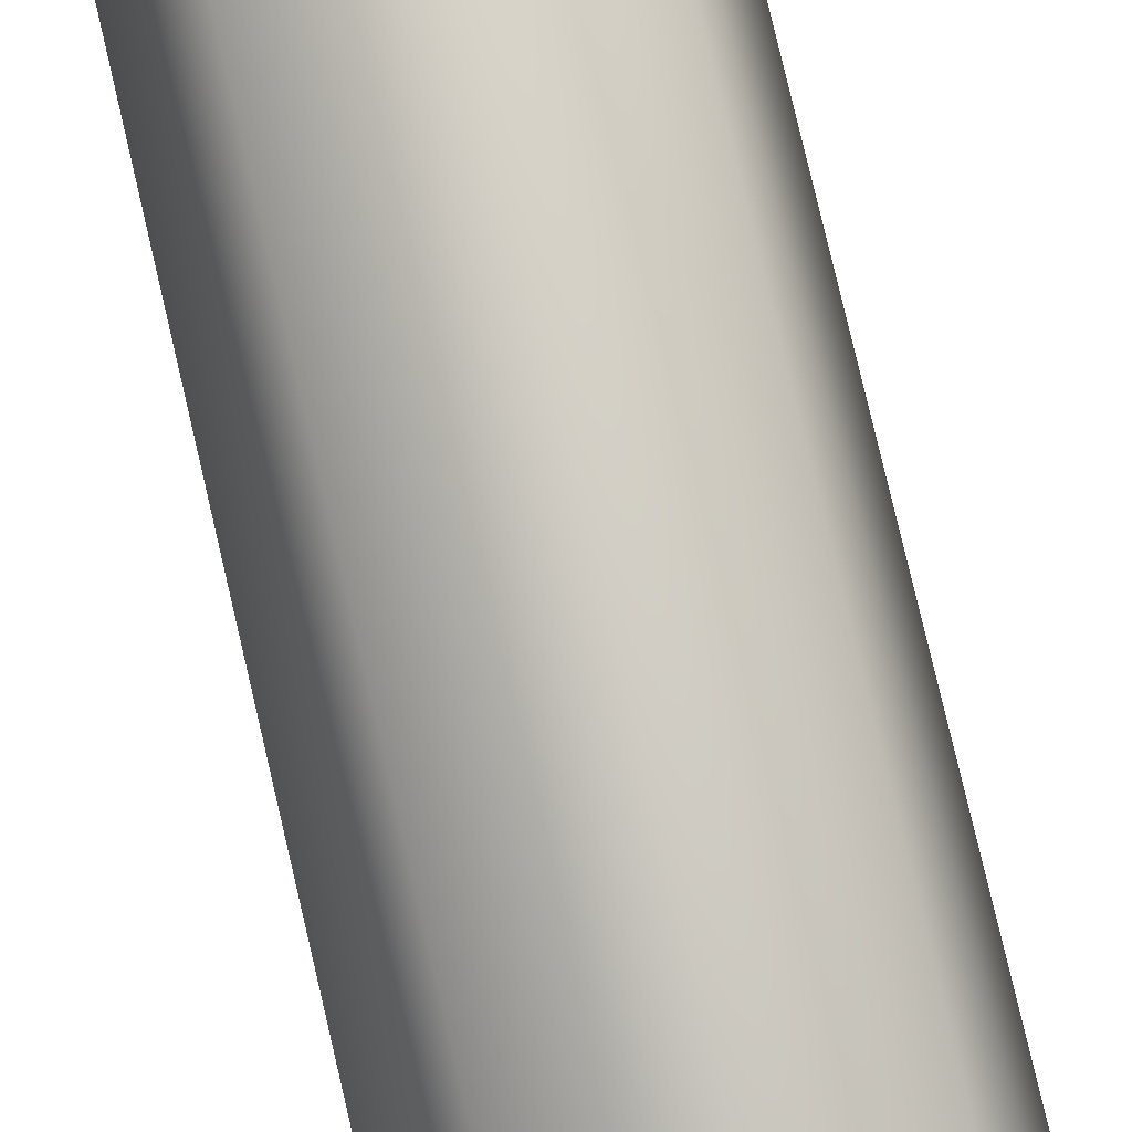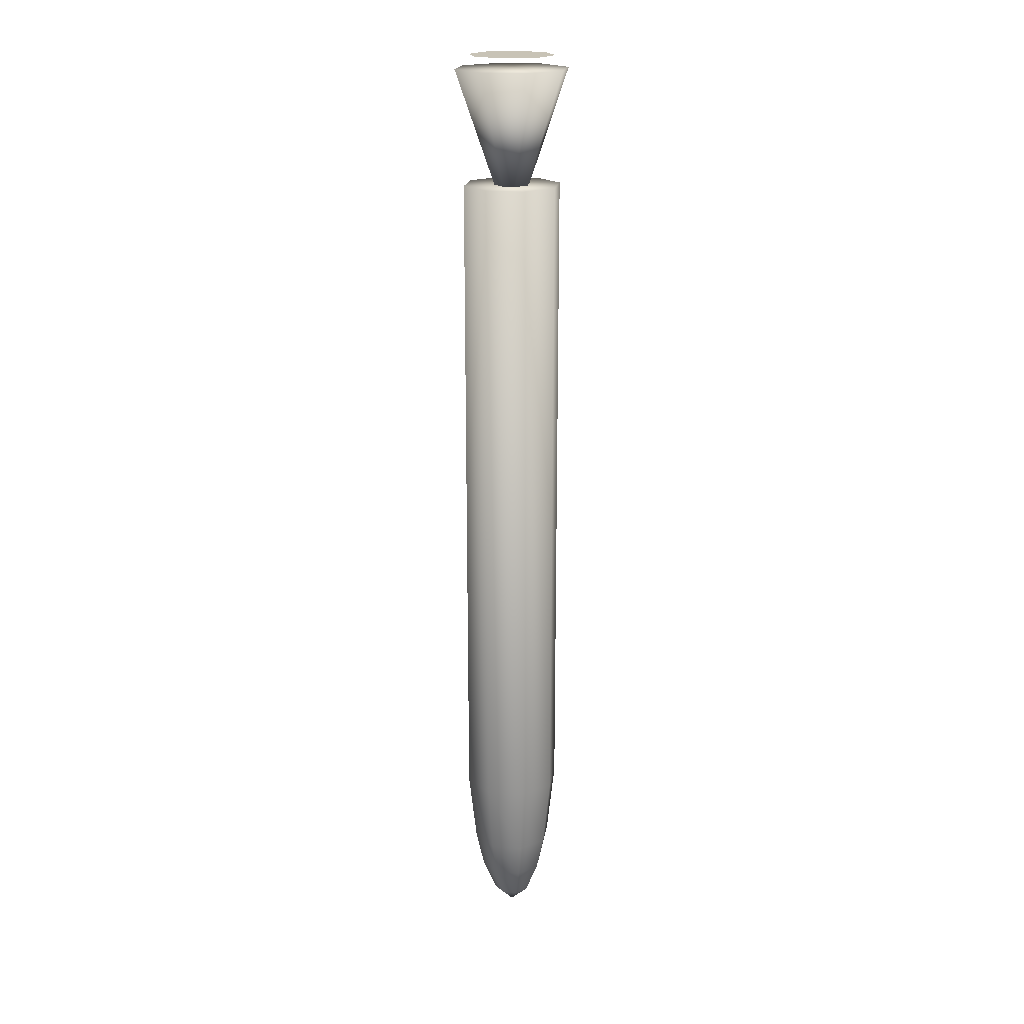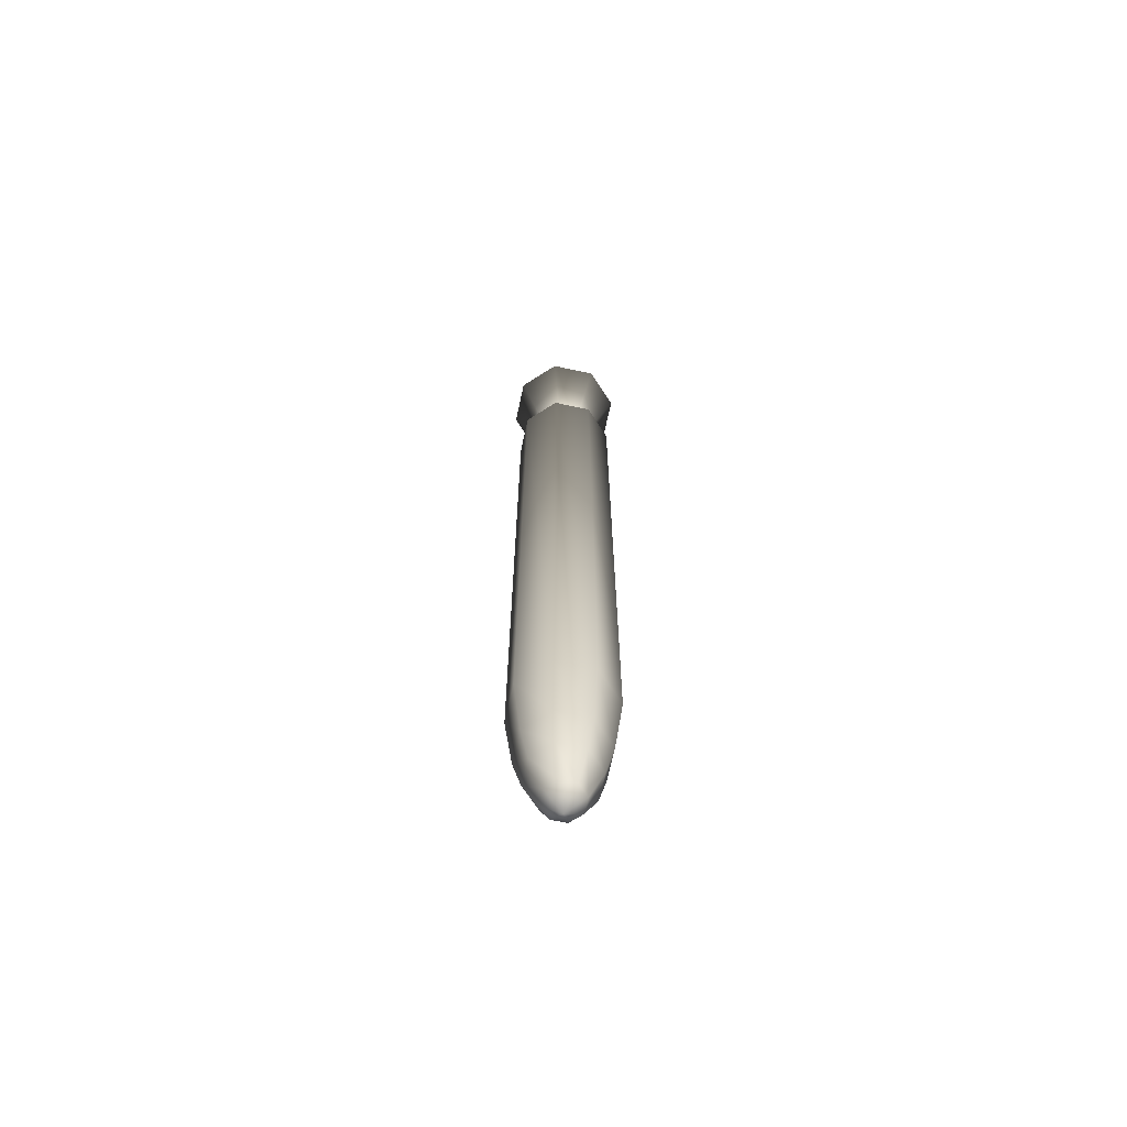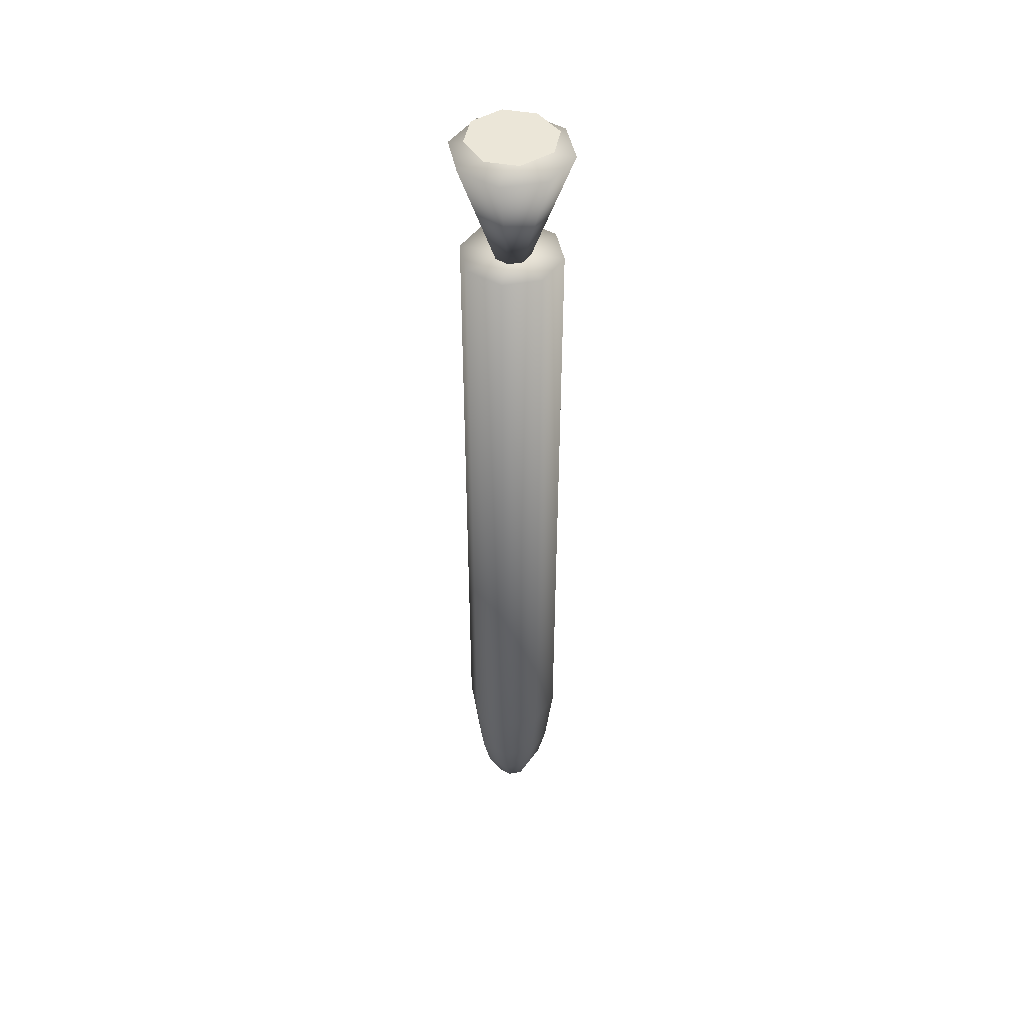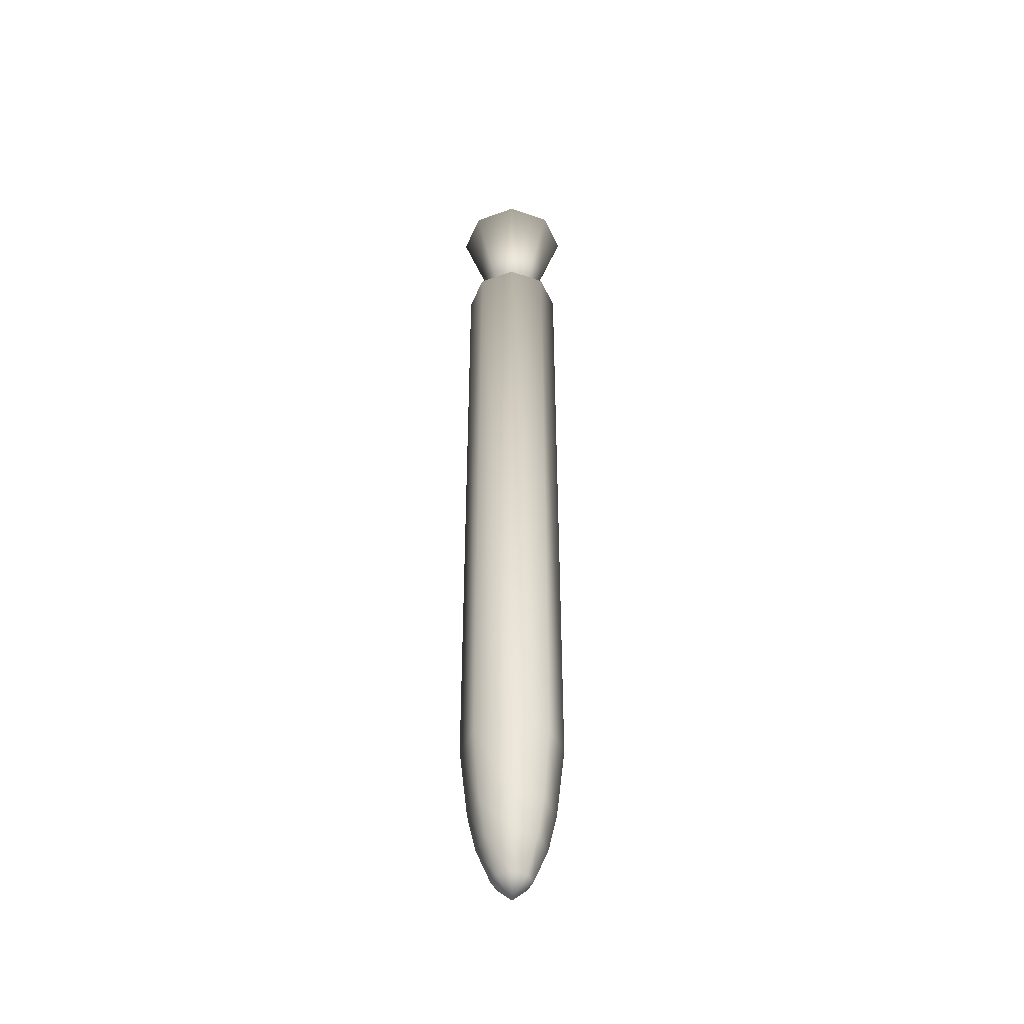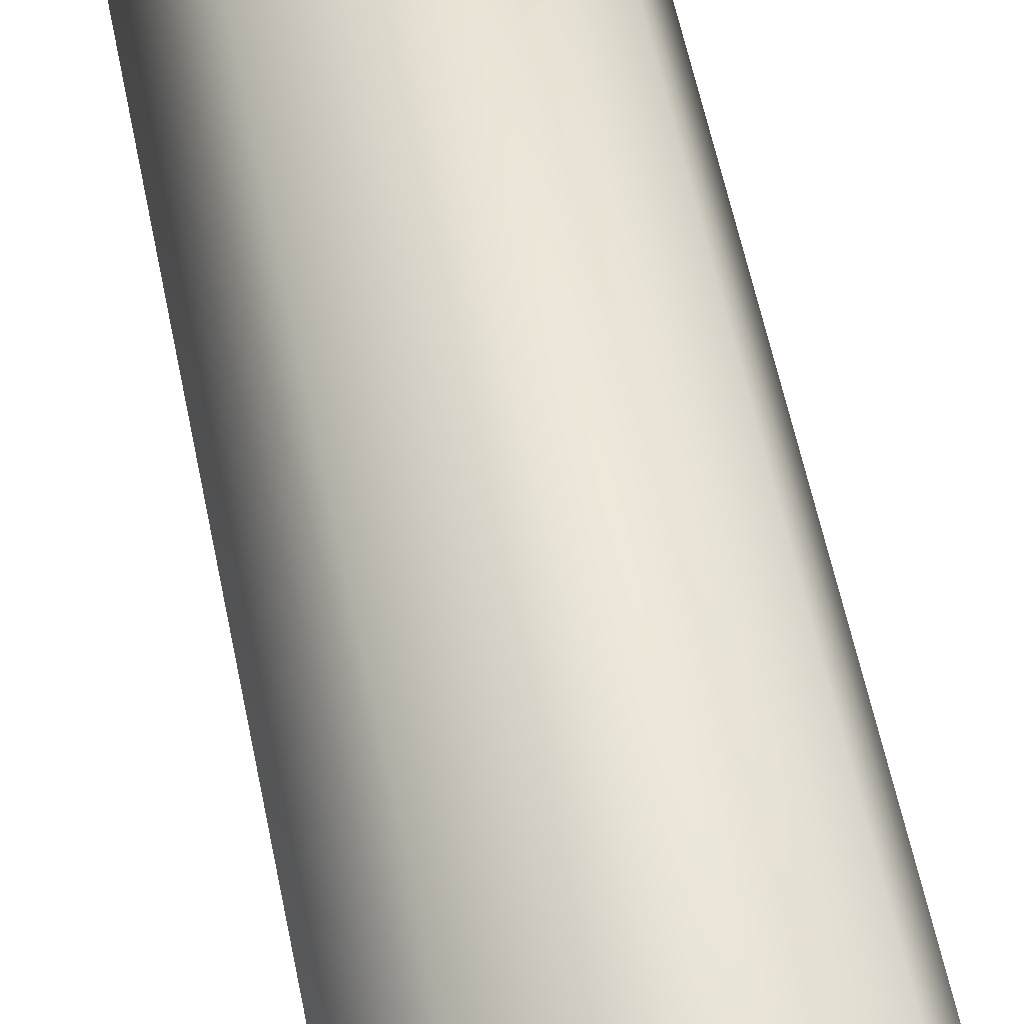
<metadata>
{"format":"obj","ext":"obj","renderer":"f3d","projection":"perspective","resolution":1024,"background":"white","views":[{"elev":67.2,"azim":-12.4,"up":"+Y"},{"elev":19.5,"azim":-58.4,"up":"+Z"},{"elev":-66.9,"azim":-34.7,"up":"+Z"},{"elev":46.5,"azim":-78.8,"up":"+Z"},{"elev":-43.9,"azim":-134.3,"up":"+Z"},{"elev":31.6,"azim":-7.1,"up":"+Y"}]}
</metadata>
<code>
g body
v 0 -0 0.3441
v 0.045 -0 0.3441
v 0.03182 -0.03182 0.3441
v 0 -0.045 0.3441
v -0.03182 -0.03182 0.3441
v -0.045 -0 0.3441
v -0.03182 0.03182 0.3441
v 0 0.045 0.3441
v 0.03182 0.03182 0.3441
v 0.045 0 -0.2596
v 0.03182 -0.03182 -0.2596
v 0 -0.045 -0.2596
v -0.03182 -0.03182 -0.2596
v -0.045 0 -0.2596
v -0.03182 0.03182 -0.2596
v 0 0.045 -0.2596
v 0.03182 0.03182 -0.2596
v 0 0 -0.4059
v 0.0375 0 -0.3254
v 0.02652 -0.02652 -0.3254
v 0 -0.0375 -0.3254
v -0.02652 -0.02652 -0.3254
v -0.0375 0 -0.3254
v -0.02652 0.02652 -0.3254
v 0 0.0375 -0.3254
v 0.02652 0.02652 -0.3254
v 0.03 0 -0.3589
v 0.02121 -0.02121 -0.3589
v 0 -0.03 -0.3589
v -0.02121 -0.02121 -0.3589
v -0.03 0 -0.3589
v -0.02121 0.02121 -0.3589
v 0 0.03 -0.3589
v 0.02121 0.02121 -0.3589
v 0.0175 0 -0.389
v 0.01237 -0.01237 -0.389
v 0 -0.0175 -0.389
v -0.01237 -0.01237 -0.389
v -0.0175 0 -0.389
v -0.01237 0.01237 -0.389
v 0 0.0175 -0.389
v 0.01237 0.01237 -0.389
f 3 2 1
f 4 3 1
f 5 4 1
f 6 5 1
f 7 6 1
f 8 7 1
f 9 8 1
f 2 9 1
f 10 2 3
f 11 3 4
f 12 4 5
f 13 5 6
f 14 6 7
f 15 7 8
f 16 8 9
f 17 9 2
f 10 3 11
f 11 4 12
f 12 5 13
f 13 6 14
f 14 7 15
f 15 8 16
f 16 9 17
f 17 2 10
f 18 35 36
f 18 36 37
f 18 37 38
f 18 38 39
f 18 39 40
f 18 40 41
f 18 41 42
f 18 42 35
f 10 11 19
f 19 11 20
f 17 10 26
f 26 10 19
f 11 12 20
f 20 12 21
f 12 13 21
f 21 13 22
f 13 14 22
f 22 14 23
f 14 15 23
f 23 15 24
f 15 16 24
f 24 16 25
f 16 17 25
f 25 17 26
f 19 20 27
f 27 20 28
f 26 19 34
f 34 19 27
f 20 21 28
f 28 21 29
f 21 22 29
f 29 22 30
f 22 23 30
f 30 23 31
f 23 24 31
f 31 24 32
f 24 25 32
f 32 25 33
f 25 26 33
f 33 26 34
f 27 28 35
f 35 28 36
f 34 27 42
f 42 27 35
f 28 29 36
f 36 29 37
f 29 30 37
f 37 30 38
f 30 31 38
f 38 31 39
f 31 32 39
f 39 32 40
f 32 33 40
f 40 33 41
f 33 34 41
f 41 34 42
g nozzle
v 0 -0 0.4472
v 0.0525 -0 0.4472
v 0.03712 -0.03712 0.4472
v 0 -0.0525 0.4472
v -0.03712 -0.03712 0.4472
v -0.0525 -0 0.4472
v -0.03712 0.03712 0.4472
v 0 0.0525 0.4472
v 0.03712 0.03712 0.4472
v 0 0 0.2972
f 45 44 43
f 46 45 43
f 47 46 43
f 48 47 43
f 49 48 43
f 50 49 43
f 51 50 43
f 44 51 43
f 52 44 45
f 52 45 46
f 52 46 47
f 52 47 48
f 52 48 49
f 52 49 50
f 52 50 51
f 52 51 44
g jet
v -0.01402 -0.03675 0.459
v -0.03723 -0.01354 0.459
v -0.03723 0.01547 0.459
v -0.01402 0.03675 0.459
v 0.015 0.03675 0.459
v 0.03627 0.01547 0.459
v 0.03627 -0.01354 0.459
v 0.015 -0.03675 0.459
v 0 0 0.459
f 60 61 53
f 53 61 54
f 54 61 55
f 55 61 56
f 56 61 57
f 57 61 58
f 58 61 59
f 59 61 60

</code>
